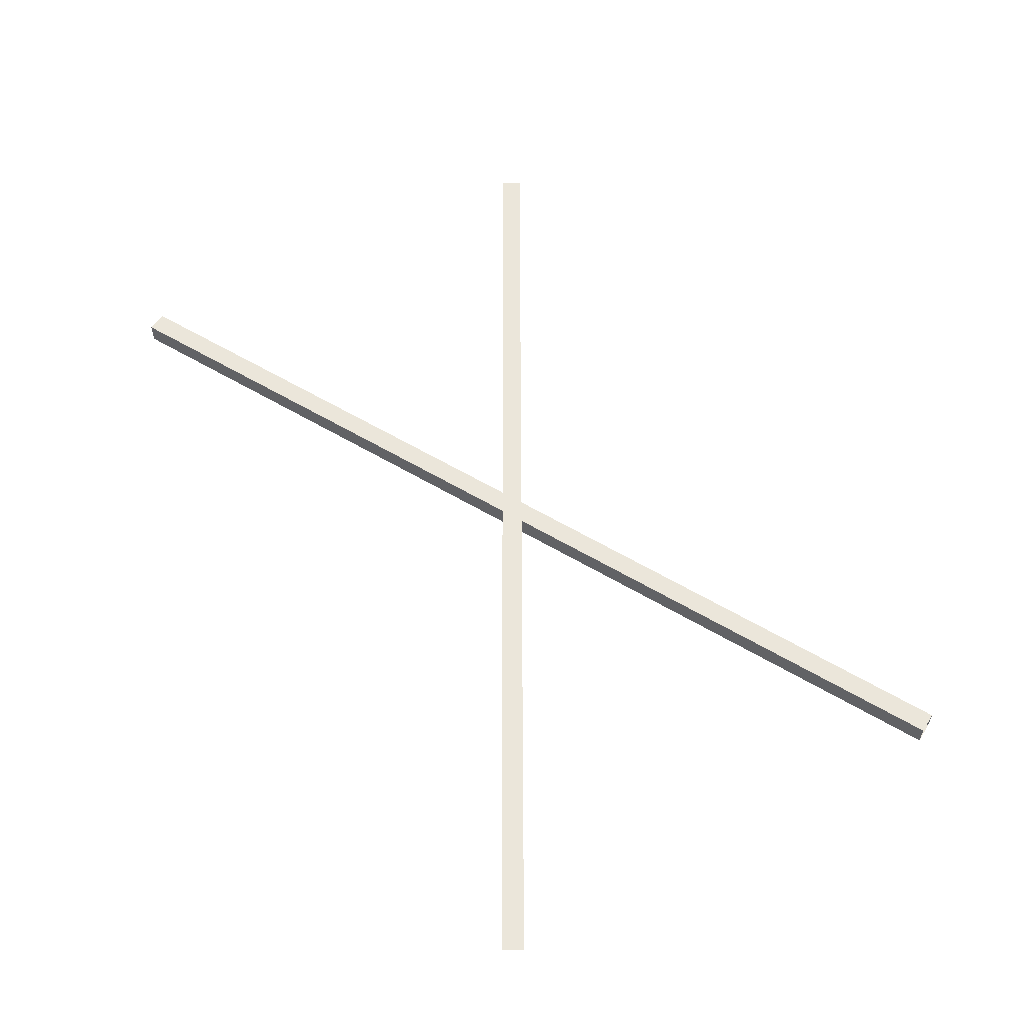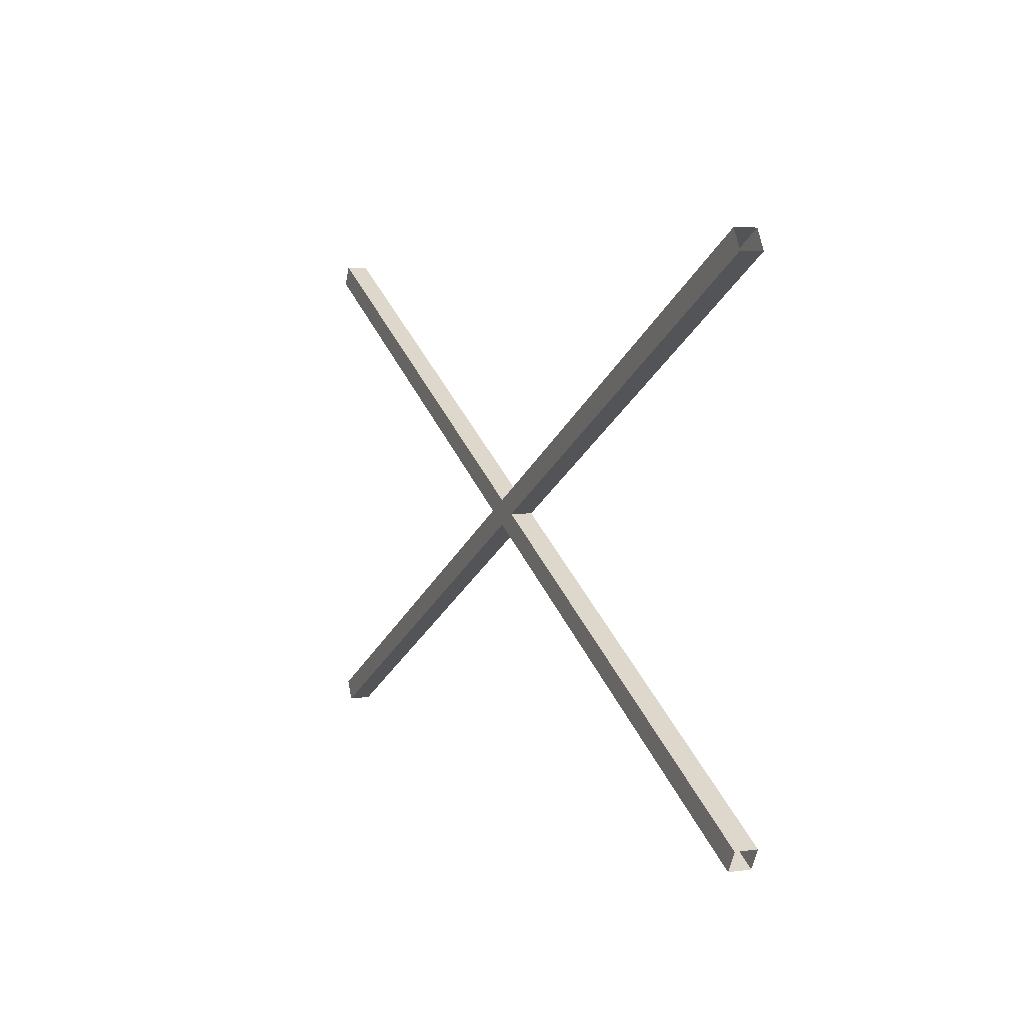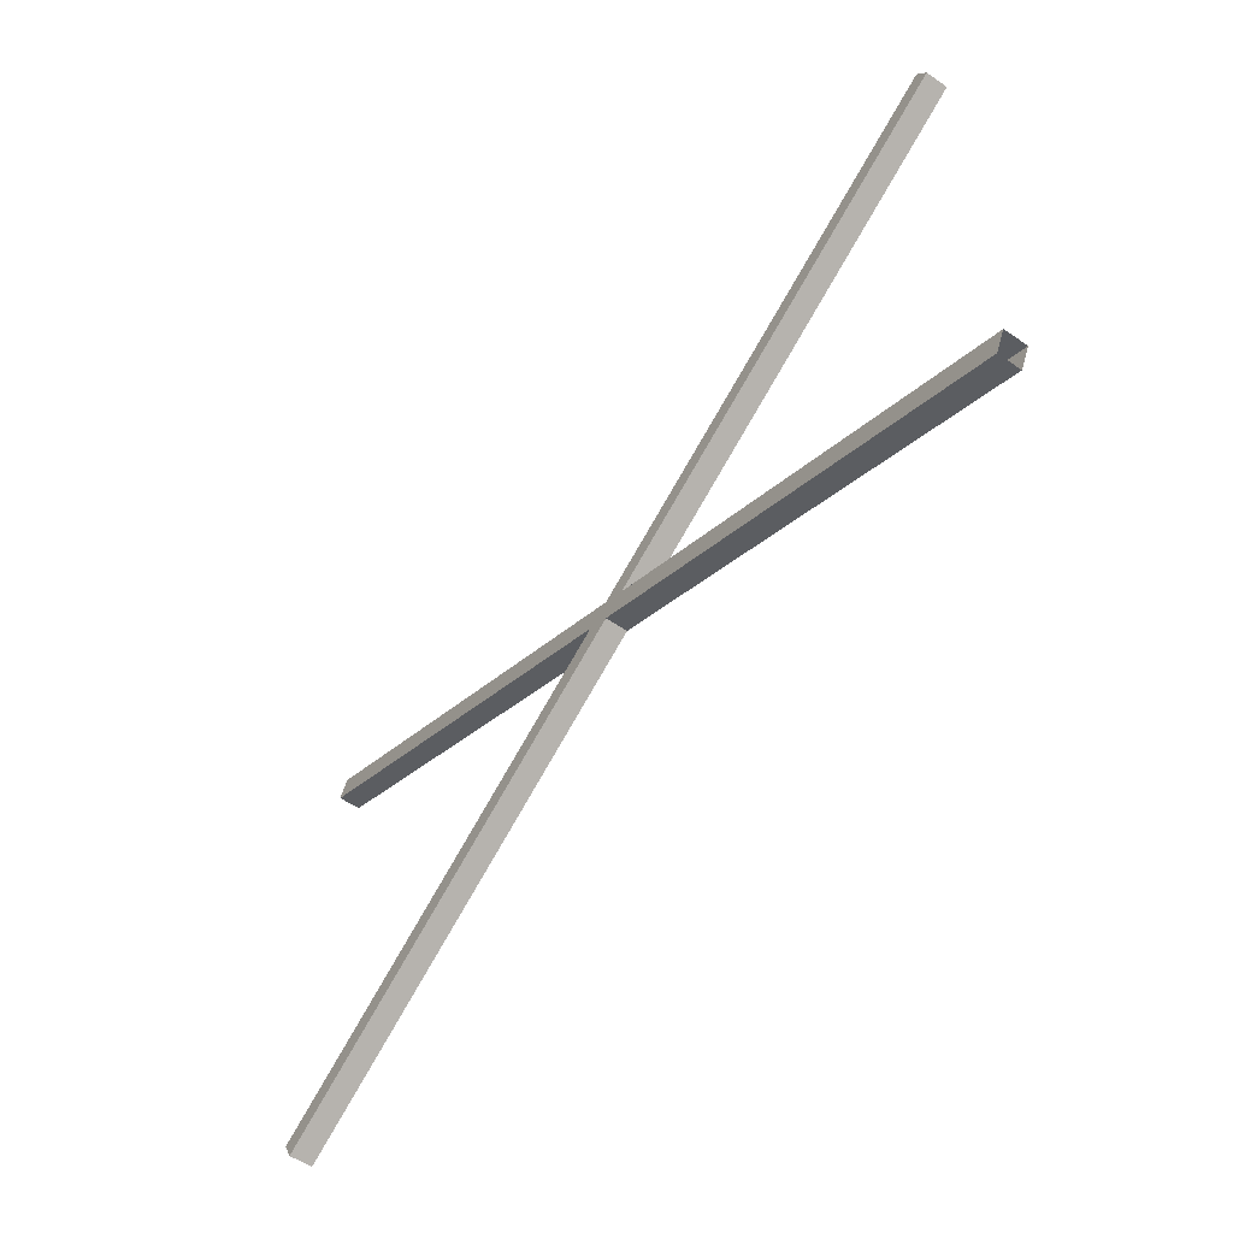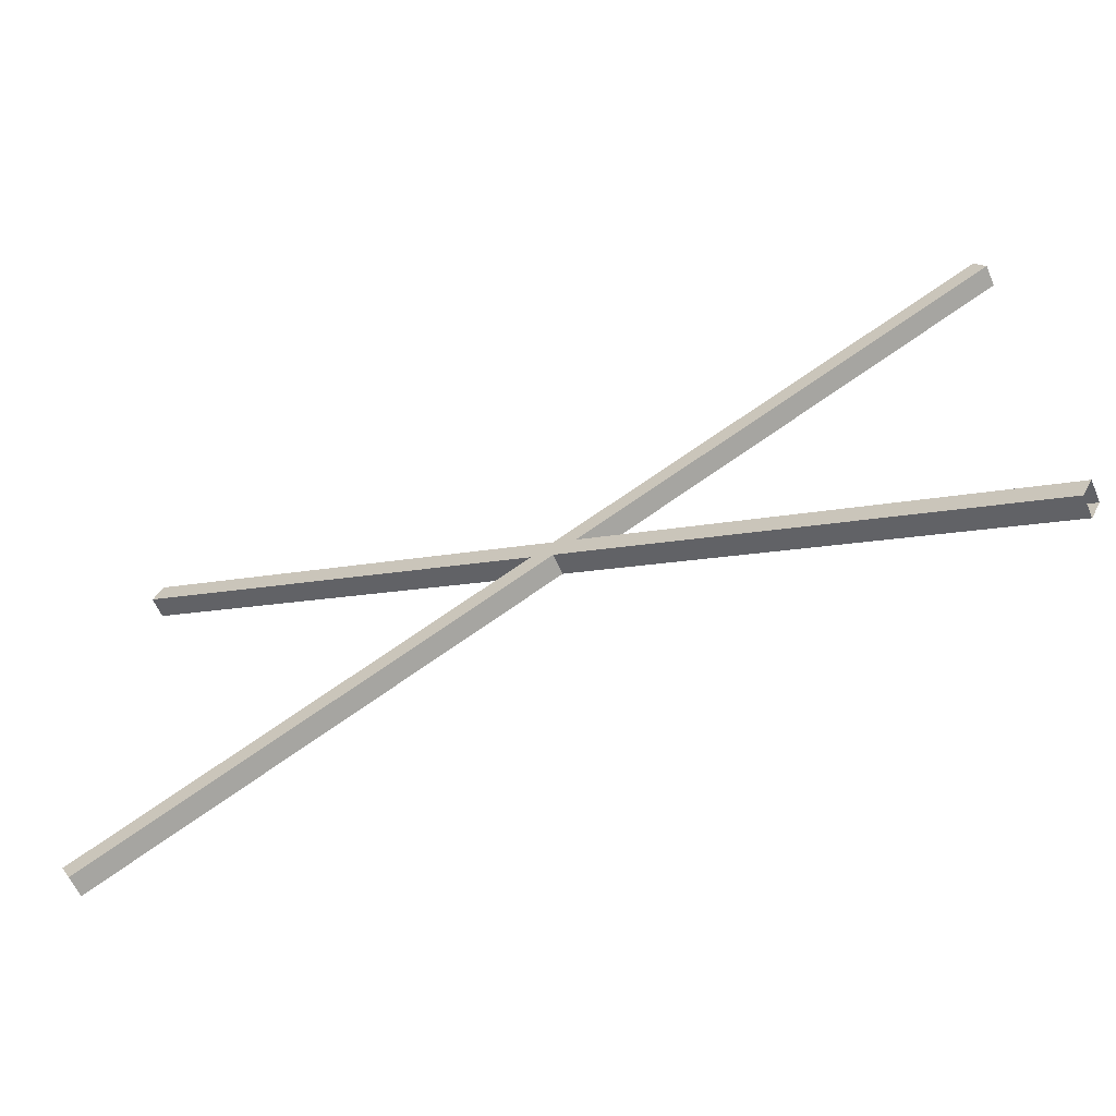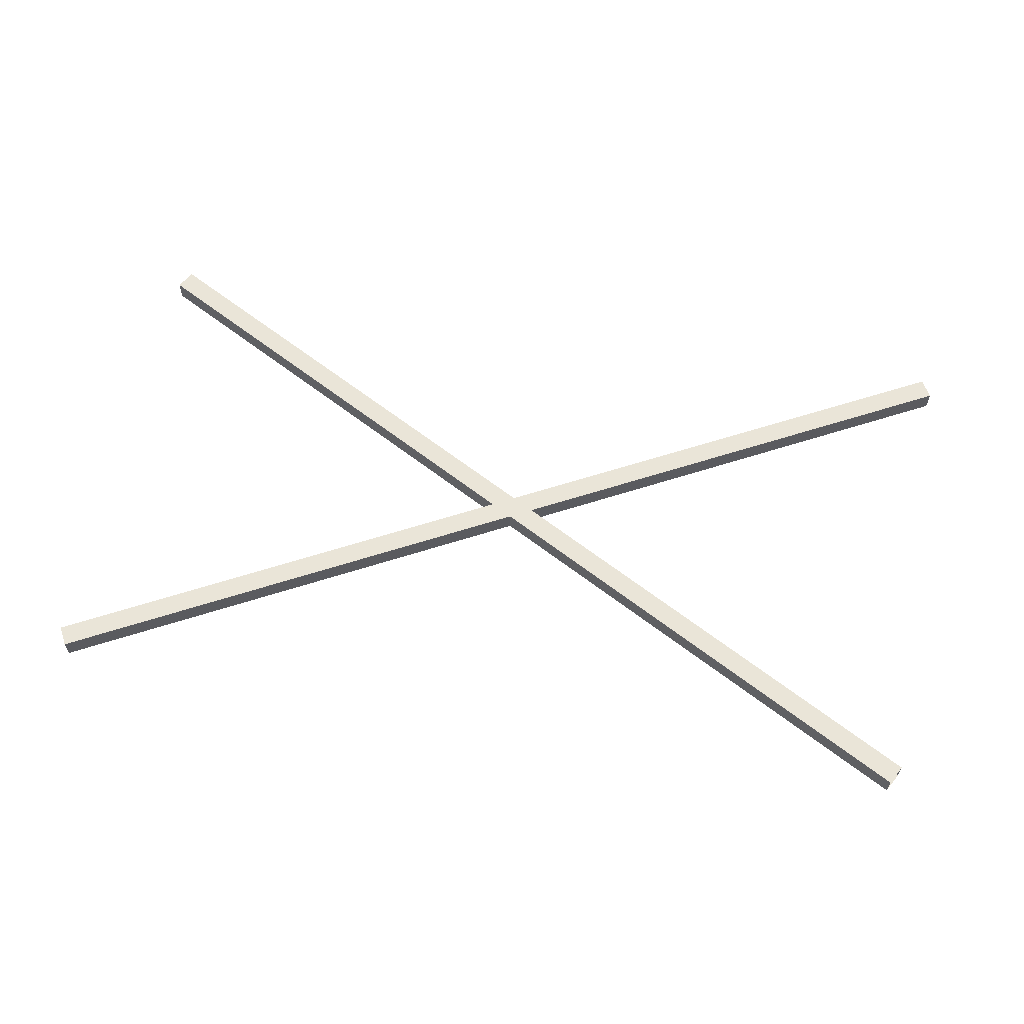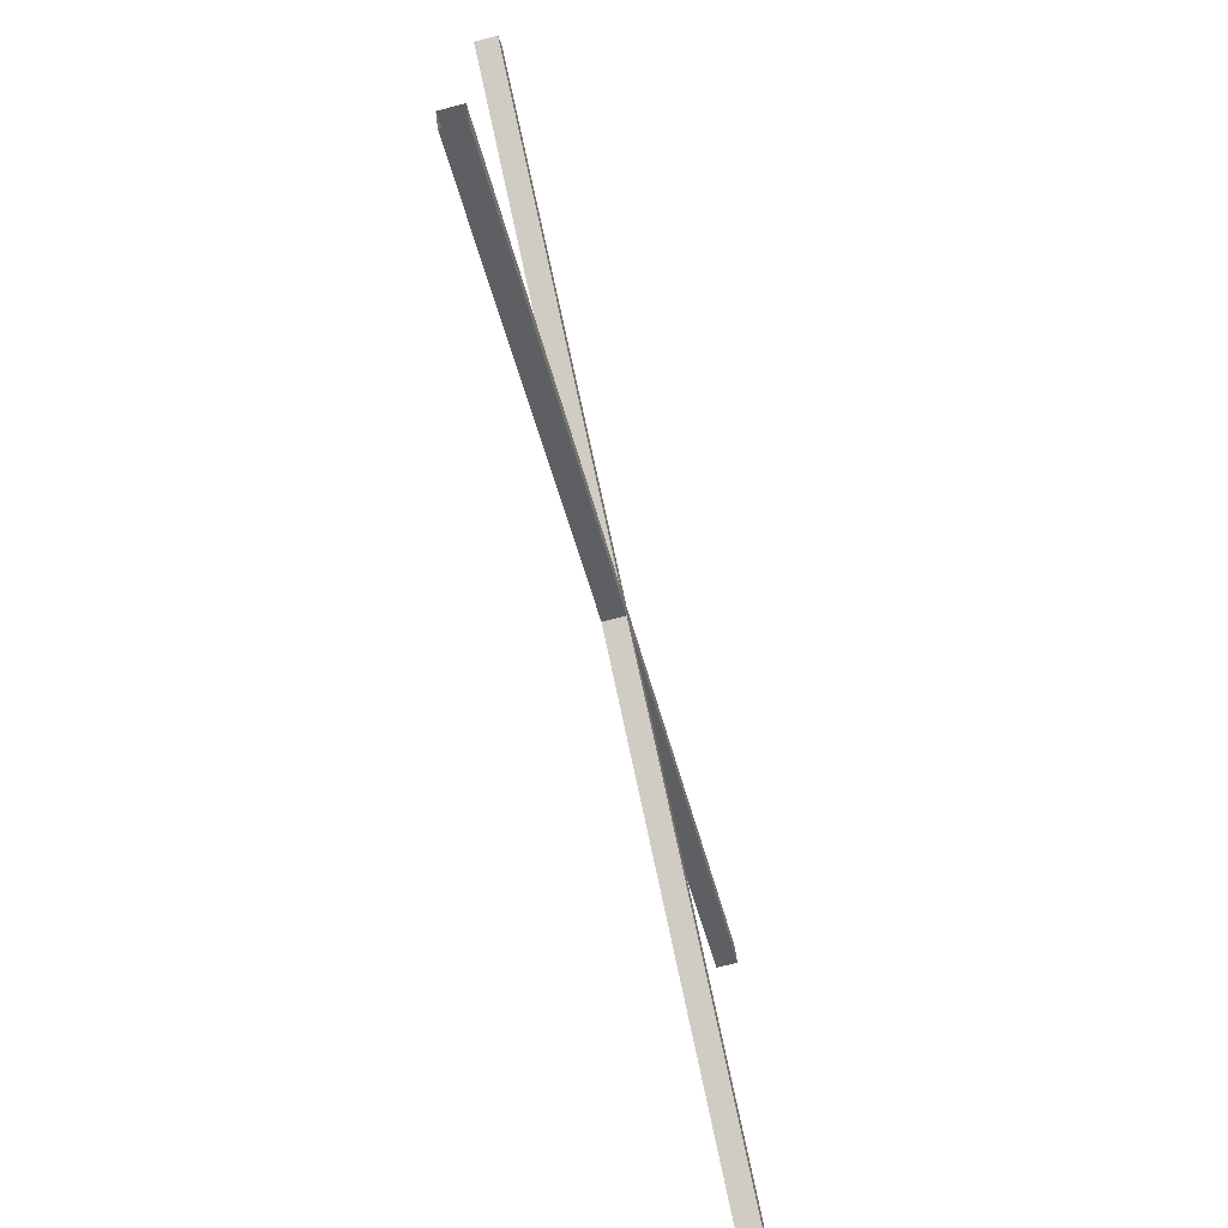
<metadata>
{"format":"obj","ext":"obj","renderer":"f3d","projection":"perspective","resolution":1024,"background":"white","views":[{"elev":55.0,"azim":61.2,"up":"+Y"},{"elev":4.6,"azim":65.8,"up":"+Z"},{"elev":-57.2,"azim":54.7,"up":"+Z"},{"elev":-62.3,"azim":23.7,"up":"+Z"},{"elev":59.6,"azim":-169.7,"up":"+Y"},{"elev":-71.3,"azim":104.0,"up":"+Z"}]}
</metadata>
<code>
v -21.18 36.1 -11.03
v 20.7 36.1 11.9
v -21.18 37.09 -11.03
v 20.7 37.09 11.9
v -20.7 37.09 -11.9
v 21.18 37.09 11.03
v -20.7 36.1 -11.9
v 21.18 36.1 11.03
v -20.7 36.1 11.9
v 21.18 36.1 -11.03
v -20.7 37.09 11.9
v 21.18 37.09 -11.03
v -21.18 37.09 11.03
v 20.7 37.09 -11.9
v -21.18 36.1 11.03
v 20.7 36.1 -11.9
f 1 2 4 3
f 3 4 6 5
f 5 6 8 7
f 7 8 2 1
f 9 10 12 11
f 11 12 14 13
f 13 14 16 15
f 15 16 10 9

</code>
